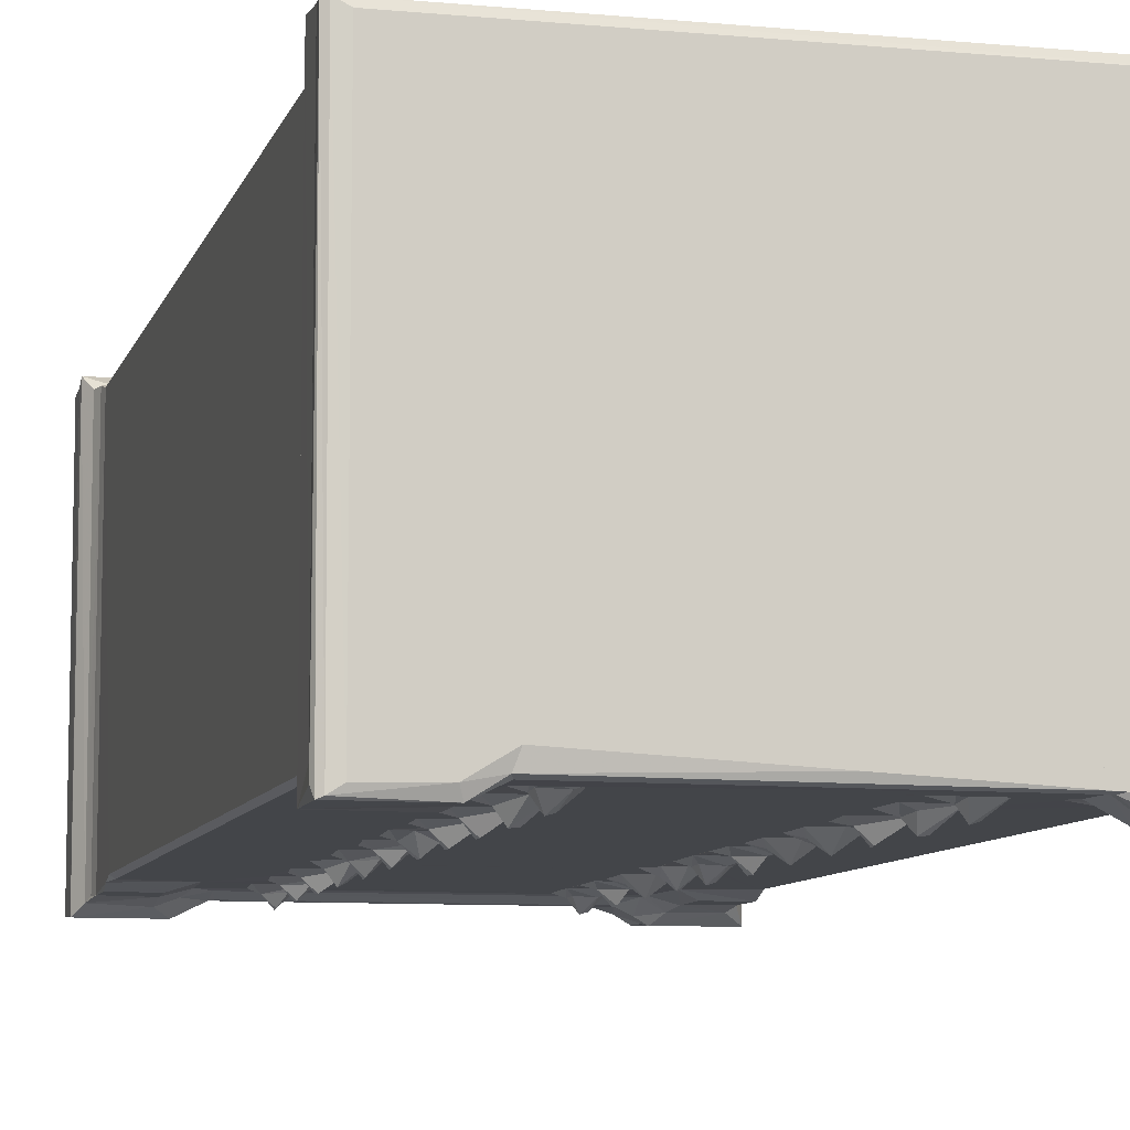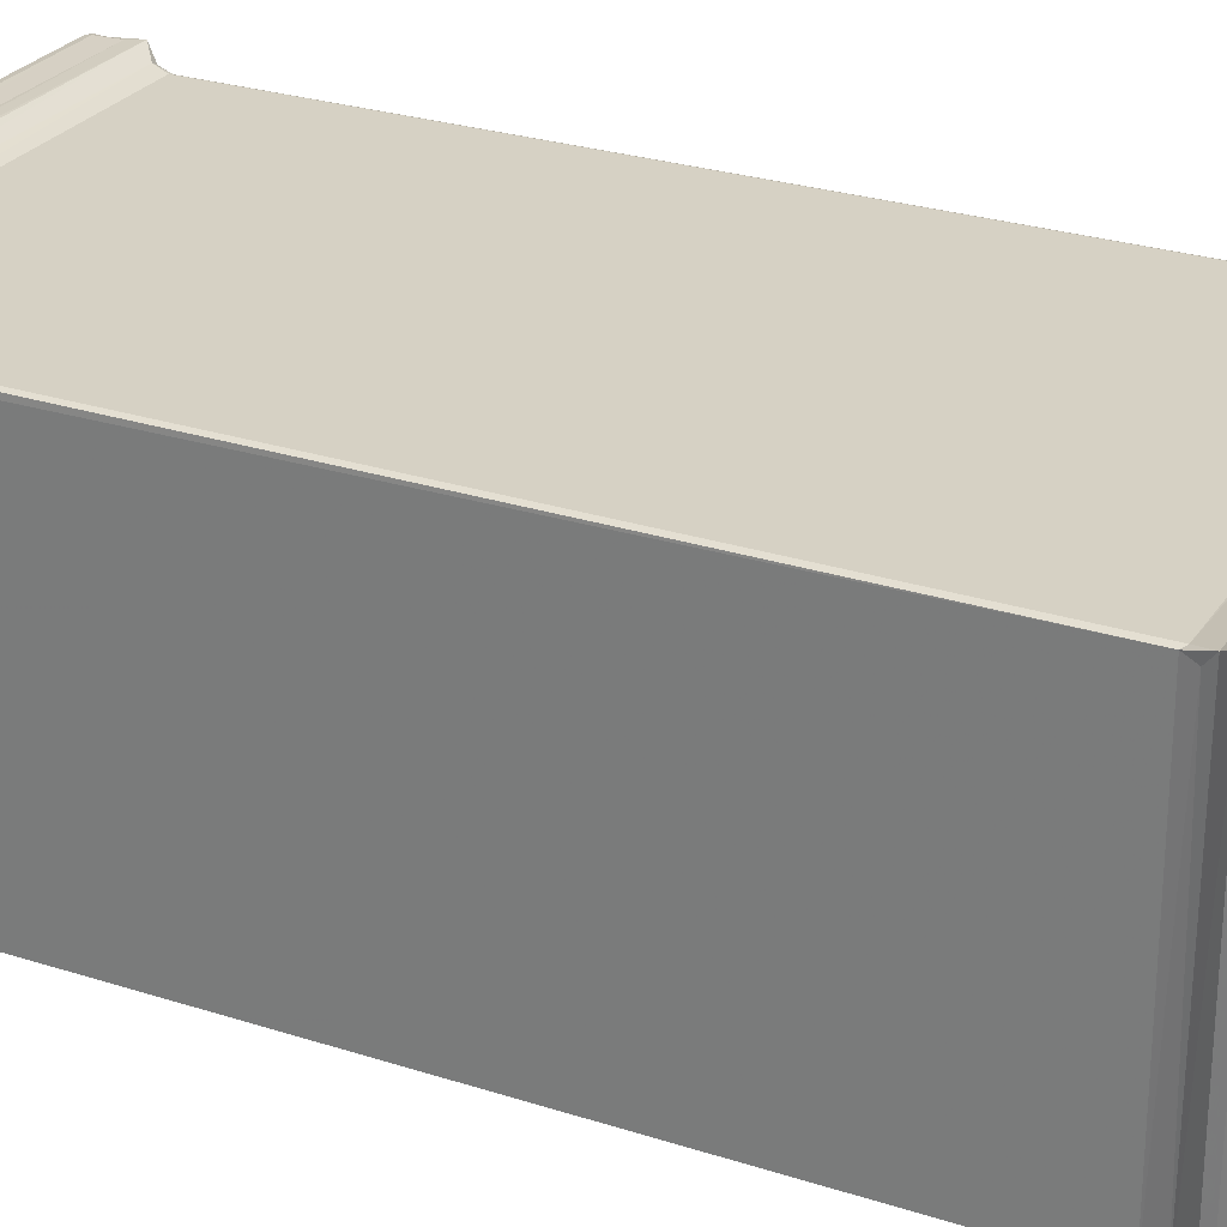
<metadata>
{"format":"obj","ext":"obj","renderer":"f3d","projection":"perspective","resolution":1024,"background":"white","views":[{"elev":-8.7,"azim":-14.2,"up":"+Y"},{"elev":26.8,"azim":116.8,"up":"+Y"}]}
</metadata>
<code>
v 0.003499 -21.61 0.1628
v 0.2358 -21.3 -0.0004859
v 0.005707 -21.64 1.692
v 3.815 -21.61 0.1741
v -0.167 -21.36 2.95
v -0.1676 -21.82 3.416
v 3.725 -21.65 1.721
v 4.391 -21.21 0.003484
v 3.81 -21.82 3.408
v 0.2996 -21.29 4.251
v 0.4731 -21.06 4.775
v 0.5922 -21.05 5.44
v 0.5918 -20.74 8.43
v 0.6503 -21.02 7.378
v 3.036 -21.4 4.147
v 3.108 -21.07 5.198
v 4.084 -21.01 4.184
v 4.253 -20.67 8.724
v 3.004 -21.03 7.348
v 0.0002639 -0.002304 1.69
v 5.307 -20.63 -0.0005023
v 0.5905 -20.49 9.309
v -0.1494 0.1282 3.475
v 0.003217 -0.02023 0.1823
v 0.2359 -0.3489 -0.0004987
v -0.1698 -0.2676 2.951
v 0.5909 -0.6862 5.44
v 5.58 -20.86 0.1536
v 4.631 -21.15 1.853
v 5.665 -20.87 1.745
v 5.366 -21.06 3.19
v 5.621 -21.03 3.401
v 5.4 -20.72 4.208
v 7.496 -21.59 6.557
v 7.352 -20.93 6.069
v 6.875 -21 7.038
v 7.502 -21.55 6.971
v 7.858 -20.97 7.754
v 8.268 -20.91 6.5
v 23.17 -20.63 -0.0004972
v 22 -20.86 0.1566
v 21.9 -20.87 1.692
v 22.1 -21.01 3.43
v 4.571 -20.66 4.812
v 6.568 -20.67 5.405
v 6.349 -20.67 8.007
v 8.69 -20.68 5.978
v 8.67 -20.67 8.635
v 19.05 -20.67 5.394
v 18.94 -20.67 12.78
v 0.849 -20.67 9.185
v 0.8513 -20.67 49.48
v 6.332 -20.67 16.77
v 6.244 -20.67 20.85
v 6.945 -20.67 19.17
v 6.561 -20.67 23.51
v 0.5949 -20.49 50.14
v 0.5907 -0.6846 52.87
v 7.501 -21.56 11.06
v 7.506 -20.95 10.45
v 6.824 -20.94 11.67
v 7.491 -21.54 11.59
v 6.641 -20.69 10.02
v 8.164 -20.99 11.4
v 7.934 -20.94 12.25
v 7.49 -21.54 15.56
v 7.506 -20.95 14.88
v 6.835 -20.95 16.08
v 7.497 -21.55 16.08
v 6.641 -20.68 14.38
v 8.127 -21.02 16.23
v 8.627 -20.67 17.32
v 7.386 -21.61 20.48
v 7.405 -21.03 19.84
v 6.877 -20.95 20.54
v 7.764 -21.41 20.19
v 7.702 -20.68 21.6
v 8.718 -20.67 20.6
v 8.316 -20.68 19.64
v 8.482 -20.67 21.37
v 7.496 -21.59 24.67
v 7.352 -20.93 24.18
v 6.875 -21 25.15
v 7.502 -21.55 25.08
v 7.858 -20.97 25.86
v 8.268 -20.91 24.61
v 6.337 -20.67 12.38
v 8.617 -20.67 10.27
v 8.725 -20.67 13.01
v 8.622 -20.67 14.64
v 18.98 -20.67 16.62
v 8.703 -20.67 24.08
v 6.349 -20.67 26.12
v 6.622 -20.67 28.1
v 8.669 -20.67 26.74
v 7.506 -20.95 28.56
v 8.619 -20.67 28.38
v 19.05 -20.67 23.5
v 19.43 -20.67 19.16
v 18.94 -20.67 30.89
v 6.547 -20.67 32.25
v 6.444 -20.67 37.25
v 6.439 -20.67 41.62
v 6.334 -20.67 39.24
v 6.424 -20.67 46
v 7.501 -21.56 29.17
v 6.824 -20.94 29.78
v 7.491 -21.54 29.7
v 7.934 -20.94 30.36
v 8.164 -20.99 29.51
v 7.49 -21.54 33.67
v 7.507 -20.95 32.99
v 6.821 -20.96 33.78
v 7.497 -21.55 34.19
v 8.127 -21.02 34.34
v 7.117 -20.72 35.14
v 7.49 -21.55 38
v 7.504 -20.95 37.34
v 6.833 -20.95 38.55
v 7.495 -21.55 38.54
v 8.122 -21.02 38.69
v 8.633 -20.67 39.8
v 7.493 -21.55 42.34
v 7.503 -20.95 41.7
v 6.833 -20.95 42.92
v 7.493 -21.55 42.88
v 8.635 -20.67 44.16
v 8.115 -21.03 43.04
v 7.34 -21.6 47.23
v 6.845 -20.96 47.3
v 7.725 -21.55 47.25
v 7.599 -20.97 46.2
v 7.693 -20.7 48.41
v 8.065 -21.04 46.99
v 8.624 -20.67 48.17
v 6.34 -20.67 30.49
v 6.336 -20.67 34.87
v 8.723 -20.67 31.11
v 8.622 -20.67 32.75
v 8.781 -20.67 35.36
v 8.305 -20.67 36.71
v 18.98 -20.67 34.73
v 19.05 -20.67 36.61
v 6.336 -20.67 43.6
v 8.299 -20.67 41.07
v 6.335 -20.67 48
v 8.305 -20.67 45.43
v 19.12 -20.67 41.19
v 18.99 -20.67 39.1
v 18.83 -20.67 43.63
v 18.92 -20.67 45.99
v 8.755 -20.67 53.15
v 0.6435 -21.03 51.35
v 0.59 -21.05 52.91
v 0.2717 -21.37 53.79
v 2.964 -21.04 51.38
v 4.085 -20.68 50.19
v 3.235 -21.17 53.42
v 4.142 -20.7 53.08
v -0.1645 -21.81 54.44
v -0.2379 -21.33 56.6
v -0.1319 -21.76 56.84
v -0.1661 -20.73 56.11
v 0.1159 -21.66 56.97
v 0.6633 -21.31 57.09
v 3.771 -21.81 54.41
v 3.811 -21.75 55.55
v 3.877 -21.76 56.82
v 3.684 -21.24 57.09
v 0.3129 -0.5434 53.71
v -0.1685 0.1567 54.42
v -0.2089 0.01028 56.79
v 5.405 -20.19 57.09
v 0.6655 -0.3487 57.09
v -0.1656 0.0006333 56.11
v 7.314 -21.62 51.77
v 6.908 -20.94 51.44
v 7.698 -21.49 51.63
v 7.653 -20.94 51.05
v 6.861 -20.88 52.45
v 7.897 -20.95 52.77
v 8.697 -20.68 51.44
v 5.318 -21.04 54.39
v 5.612 -20.8 53.81
v 5.277 -21.08 56.55
v 5.147 -20.96 56.91
v 6.493 -20.71 53.42
v 22.3 -21.04 54.41
v 18.95 -20.7 53.35
v 22.42 -21.11 56.6
v 22.77 -21.03 56.83
v 22.29 -20.82 53.87
v 22.42 -21.04 56.1
v 23.16 -20.43 57.08
v 6.564 -20.67 50.36
v 0.2679 -0.536 4.172
v 0.4845 -0.4952 4.805
v 0.1886 0.1547 2.953
v 0.899 -0.3144 4.255
v 0.849 -0.591 5.441
v 26.71 -0.5905 5.248
v 27.32 -0.3489 -0.0004968
v 27.55 -0.07028 0.1479
v 27.32 0.0001432 0.5027
v 27.56 -0.001126 1.701
v 27.43 0.1568 2.94
v 27.26 -0.3157 4.248
v 27.71 0.1306 3.474
v 0.8488 -0.5905 52.9
v 0.05615 0.01882 56.95
v 0.7262 -0.3322 53.67
v 0.0983 0.115 55.22
v 0.1771 0.1037 56.56
v 26.9 -0.3469 57.09
v 27.41 0.1651 54.84
v 27.23 -0.2725 53.79
v 27.44 0.09931 56.57
v 26.89 0.09343 55.38
v 22.34 -21.03 2.865
v 23.09 -20.71 4.296
v 23.06 -21.17 0.08544
v 23.81 -21.63 0.2044
v 23.86 -21.65 1.749
v 23.7 -21.83 3.393
v 23.07 -21.44 3.337
v 19.87 -21.61 6.803
v 19.43 -20.93 6.491
v 20.26 -21.5 6.64
v 20.18 -20.94 6.085
v 19.42 -20.91 7.466
v 20.4 -20.98 7.745
v 21.17 -20.69 6.512
v 24.19 -21.32 4.269
v 18.94 -20.67 8.405
v 23.21 -20.67 4.802
v 21.26 -20.67 8.502
v 23.39 -20.68 8.959
v 27.32 -21.3 -0.0005
v 27.55 -21.61 0.158
v 27.56 -21.65 1.709
v 27.72 -21.8 3.43
v 27.73 -21.64 2.946
v 24.54 -21.07 5.181
v 26.72 -21.29 4.336
v 26.93 -21.05 8.008
v 26.97 -21.03 5.387
v 24.51 -21.06 8.01
v 27.2 -20.98 4.367
v 26.97 -20.49 9.37
v 27.72 -0.2512 2.927
v 27.09 -0.9623 4.766
v 26.97 -0.6857 5.431
v 20.09 -21.55 11.07
v 19.81 -20.7 10.02
v 19.35 -20.94 11.68
v 18.94 -20.68 10.41
v 20.16 -21.54 11.59
v 20.77 -20.91 10.91
v 20.47 -20.95 12.24
v 19.75 -21.13 15.31
v 19.36 -20.96 15.7
v 20.08 -21.55 16.08
v 20.31 -21.4 15.51
v 20.77 -20.9 15.33
v 20.19 -20.68 17.21
v 21.12 -20.67 16.96
v 20.17 -21.55 20.17
v 19.48 -21.02 20.28
v 20.03 -21.53 20.59
v 20.17 -20.95 19.77
v 19.26 -20.69 21.18
v 20.18 -20.67 21.61
v 21.18 -20.67 20.11
v 20.96 -20.68 21.37
v 19.87 -21.61 24.91
v 19.43 -20.93 24.6
v 20.26 -21.5 24.75
v 20.18 -20.94 24.2
v 19.42 -20.91 25.58
v 20.4 -20.98 25.85
v 20.85 -20.91 25.04
v 19.05 -20.67 14.14
v 21.11 -20.67 10.29
v 21.27 -20.67 12.87
v 21.11 -20.67 14.66
v 26.71 -20.67 9.385
v 18.72 -20.67 20.04
v 18.94 -20.67 26.51
v 18.94 -20.68 28.51
v 21.2 -20.67 24.1
v 21.24 -20.67 26.62
v 19.81 -20.71 28.15
v 21.11 -20.67 28.4
v 20.77 -20.91 29.02
v 26.97 -1.01 52.89
v 20.09 -21.55 29.18
v 19.35 -20.94 29.79
v 20.16 -21.54 29.7
v 20.47 -20.95 30.35
v 19.75 -21.13 33.42
v 19.36 -20.96 33.81
v 20.08 -21.55 34.19
v 20.31 -21.4 33.62
v 20.77 -20.9 33.44
v 20.19 -20.68 35.32
v 21.12 -20.67 35.07
v 19.75 -21.13 37.77
v 19.36 -20.97 38.16
v 20.08 -21.55 38.53
v 20.31 -21.41 37.96
v 20.77 -20.9 37.8
v 20.19 -20.68 39.68
v 21.12 -20.67 39.44
v 20.11 -21.57 42.37
v 20.05 -20.95 41.7
v 19.36 -20.94 42.91
v 20.05 -21.54 42.87
v 21.14 -20.67 44.17
v 20.64 -21.04 43.03
v 19.9 -21.59 47.24
v 19.43 -21.01 47.09
v 20.28 -21.56 47.23
v 20.13 -20.96 46.19
v 19.68 -20.88 47.92
v 20.57 -21.07 46.99
v 21.12 -20.68 48.19
v 19.05 -20.67 32.25
v 21.27 -20.67 30.98
v 21.11 -20.67 32.77
v 21.11 -20.67 37.15
v 19.05 -20.67 50.35
v 18.94 -20.67 48.37
v 21.11 -20.67 41.51
v 20.81 -20.67 45.44
v 23.51 -20.68 50.09
v 26.71 -20.67 49.29
v 26.97 -20.5 50.24
v 19.87 -21.61 51.78
v 19.87 -20.93 51.05
v 19.44 -21.02 51.8
v 20.26 -21.5 51.61
v 19.55 -20.89 52.62
v 20.85 -20.74 53.35
v 20.78 -20.91 51.47
v 24.18 -21.22 53.55
v 23.8 -21.84 54.47
v 23.74 -21.74 55.49
v 23.71 -21.75 56.88
v 24.05 -21.05 57.08
v 21.19 -20.67 50.96
v 23.13 -20.67 52.87
v 24.57 -21.06 52.95
v 27.1 -21.3 57.08
v 24.56 -21.04 51.42
v 26.95 -20.85 50.6
v 26.97 -21.09 52.88
v 27.06 -21.29 53.61
v 27.31 -20.74 53.83
v 27.48 -21.83 54.49
v 27.7 -21.74 56.84
v 27.73 -21.65 54.42
v 27.8 -21.33 56.59
v 27.72 -20.73 56.11
v 27.23 -1.114 53.67
v 27.73 -0.009299 56.13
v 27.79 -0.05534 56.74
v 27.48 0.01386 56.96
v 26.71 -0.5914 52.88
v 26.94 -0.6729 52.23
v 27.73 0.1582 54.42
f 1 2 4
f 3 6 5
f 1 7 3
f 4 2 8
f 1 4 7
f 3 7 6
f 6 7 9
f 11 10 12
f 12 14 13
f 6 15 10
f 10 15 16
f 6 9 15
f 10 16 12
f 15 9 17
f 15 17 16
f 12 19 14
f 12 16 19
f 14 18 13
f 14 19 18
f 16 18 19
f 1 3 20
f 3 5 20
f 8 2 21
f 6 10 23
f 13 22 12
f 1 25 2
f 2 25 21
f 5 6 26
f 11 12 27
f 12 22 27
f 8 21 28
f 8 30 29
f 8 28 30
f 4 29 7
f 4 8 29
f 7 29 9
f 29 31 9
f 29 30 31
f 17 31 33
f 9 31 17
f 31 32 33
f 34 36 35
f 34 37 36
f 37 38 36
f 35 39 34
f 34 39 37
f 37 39 38
f 28 21 40
f 28 40 41
f 28 41 30
f 32 43 33
f 17 44 16
f 17 33 44
f 16 44 18
f 44 45 18
f 18 45 46
f 44 47 45
f 45 39 35
f 45 47 39
f 45 36 46
f 45 35 36
f 36 48 46
f 36 38 48
f 39 48 38
f 39 47 48
f 44 49 47
f 47 49 48
f 48 49 50
f 13 51 22
f 13 18 51
f 22 51 52
f 51 53 52
f 18 53 51
f 53 55 54
f 53 54 52
f 52 54 56
f 22 52 57
f 59 61 60
f 60 61 63
f 59 60 64
f 59 62 61
f 62 65 61
f 59 64 62
f 64 65 62
f 66 68 67
f 66 69 68
f 67 68 70
f 66 71 69
f 66 67 71
f 69 72 68
f 69 71 72
f 73 75 74
f 73 74 76
f 74 75 55
f 73 77 75
f 76 79 78
f 74 79 76
f 76 80 73
f 76 78 80
f 73 80 77
f 81 83 82
f 81 84 83
f 84 85 83
f 82 86 81
f 81 86 84
f 84 86 85
f 18 46 63
f 18 63 87
f 46 48 63
f 48 88 63
f 63 88 60
f 60 88 64
f 87 63 61
f 61 89 87
f 61 65 89
f 87 89 70
f 64 88 89
f 64 89 65
f 18 87 53
f 87 70 53
f 53 70 68
f 89 90 70
f 70 90 67
f 67 90 71
f 71 90 72
f 68 72 53
f 53 72 55
f 48 50 88
f 88 50 89
f 50 91 89
f 90 91 72
f 89 91 90
f 54 55 75
f 55 79 74
f 54 77 56
f 75 77 54
f 77 80 56
f 80 92 56
f 56 93 94
f 56 94 52
f 56 83 93
f 56 82 83
f 56 86 82
f 56 92 86
f 86 95 85
f 86 92 95
f 83 95 93
f 83 85 95
f 93 95 94
f 95 97 94
f 94 97 96
f 78 79 80
f 55 99 79
f 79 99 98
f 79 98 80
f 92 80 98
f 92 98 95
f 95 98 100
f 95 100 97
f 52 104 103
f 52 102 104
f 52 103 105
f 57 58 22
f 106 107 96
f 106 108 107
f 96 107 94
f 108 109 107
f 106 110 108
f 106 96 110
f 110 109 108
f 111 113 112
f 111 112 115
f 111 114 113
f 113 114 116
f 111 115 114
f 114 115 116
f 117 119 118
f 117 120 119
f 118 119 102
f 117 121 120
f 117 118 121
f 120 122 119
f 120 121 122
f 123 125 124
f 124 125 103
f 123 126 125
f 126 127 125
f 123 124 128
f 123 128 126
f 126 128 127
f 132 130 105
f 132 129 130
f 129 133 130
f 131 129 134
f 132 134 129
f 134 135 131
f 129 135 133
f 129 131 135
f 52 94 101
f 94 136 101
f 136 94 107
f 107 138 136
f 107 109 138
f 96 97 110
f 110 97 138
f 110 138 109
f 136 138 101
f 101 113 137
f 101 112 113
f 138 139 101
f 101 139 112
f 112 139 115
f 52 101 137
f 52 137 102
f 137 113 116
f 115 139 140
f 115 140 116
f 116 140 141
f 102 137 141
f 141 118 102
f 104 102 119
f 137 116 141
f 118 141 121
f 121 141 122
f 138 97 100
f 138 100 139
f 139 100 140
f 100 142 140
f 140 143 141
f 103 144 105
f 119 122 104
f 104 122 103
f 103 122 145
f 145 124 103
f 144 103 125
f 124 145 128
f 128 145 127
f 105 146 52
f 125 127 144
f 105 144 147
f 147 132 105
f 144 127 147
f 146 105 130
f 130 133 146
f 132 147 134
f 134 147 135
f 122 148 145
f 141 149 122
f 145 150 127
f 127 151 147
f 147 152 135
f 153 57 52
f 153 154 57
f 153 52 157
f 153 157 156
f 154 158 155
f 153 158 154
f 153 156 158
f 156 159 158
f 156 157 159
f 160 162 161
f 160 161 163
f 155 158 160
f 158 166 160
f 160 166 167
f 160 168 162
f 160 167 168
f 164 169 165
f 162 168 164
f 164 168 169
f 57 154 58
f 154 155 170
f 160 163 171
f 162 164 172
f 161 162 172
f 165 169 174
f 154 170 58
f 171 163 175
f 155 160 171
f 163 161 175
f 155 171 170
f 176 179 178
f 176 177 179
f 176 180 177
f 180 176 181
f 178 179 182
f 178 181 176
f 178 182 181
f 166 158 183
f 158 159 183
f 183 159 184
f 166 185 167
f 166 183 185
f 168 186 169
f 167 185 168
f 168 185 186
f 184 187 152
f 184 188 183
f 184 152 189
f 185 190 186
f 190 191 186
f 184 192 188
f 184 189 192
f 183 193 185
f 185 193 190
f 191 194 186
f 52 195 157
f 52 146 195
f 157 195 187
f 157 187 159
f 159 187 184
f 146 133 195
f 195 179 177
f 133 135 195
f 195 135 182
f 195 182 179
f 195 177 187
f 187 177 180
f 180 181 187
f 182 152 181
f 181 152 187
f 169 186 173
f 169 173 174
f 135 152 182
f 186 194 173
f 1 24 25
f 1 20 24
f 20 5 26
f 26 6 23
f 23 10 196
f 10 11 197
f 10 197 196
f 11 27 197
f 20 23 198
f 20 26 23
f 196 197 199
f 196 199 23
f 197 27 200
f 21 25 40
f 25 202 40
f 25 24 203
f 25 203 202
f 24 20 204
f 204 20 205
f 20 198 205
f 198 23 206
f 203 24 204
f 199 197 207
f 199 207 23
f 197 200 201
f 207 208 23
f 27 22 58
f 27 209 200
f 200 209 201
f 27 58 209
f 172 164 210
f 164 165 210
f 175 161 172
f 210 165 174
f 58 211 209
f 58 170 211
f 171 175 212
f 175 213 212
f 170 171 211
f 175 172 213
f 213 172 210
f 174 173 214
f 174 214 210
f 171 212 215
f 211 171 216
f 213 210 217
f 215 212 218
f 212 213 218
f 218 213 217
f 30 41 42
f 42 219 30
f 30 219 31
f 31 43 32
f 31 219 43
f 43 220 33
f 41 40 221
f 41 221 42
f 42 221 219
f 221 223 219
f 222 223 221
f 219 223 225
f 219 225 43
f 224 225 223
f 226 229 228
f 226 227 229
f 226 230 227
f 230 226 231
f 228 229 232
f 228 231 226
f 228 232 231
f 43 225 220
f 224 233 225
f 225 233 220
f 33 220 44
f 49 234 50
f 220 235 44
f 44 235 49
f 49 229 227
f 235 232 49
f 49 232 229
f 49 227 234
f 234 227 230
f 230 231 234
f 232 236 231
f 231 236 234
f 232 237 236
f 232 235 237
f 222 221 238
f 221 40 238
f 222 239 240
f 222 238 239
f 222 240 223
f 223 240 224
f 240 241 224
f 240 242 241
f 233 235 220
f 233 243 235
f 235 243 237
f 224 244 233
f 241 244 224
f 233 244 243
f 243 244 246
f 243 246 245
f 237 243 247
f 243 245 247
f 247 245 237
f 244 241 248
f 244 248 246
f 240 205 242
f 246 249 245
f 248 241 208
f 240 239 205
f 205 250 242
f 248 207 251
f 248 251 246
f 251 252 246
f 248 208 207
f 246 252 249
f 253 255 254
f 254 255 256
f 253 258 257
f 253 254 258
f 253 257 255
f 257 259 255
f 257 258 259
f 260 263 262
f 260 262 261
f 263 260 264
f 262 265 91
f 261 262 91
f 263 266 262
f 263 264 266
f 262 266 265
f 267 269 268
f 267 268 270
f 268 99 270
f 269 272 271
f 268 269 271
f 267 270 273
f 267 274 269
f 267 273 274
f 269 274 272
f 275 278 277
f 275 276 278
f 275 279 276
f 279 275 280
f 277 278 281
f 277 280 275
f 277 281 280
f 234 256 50
f 72 273 55
f 72 91 273
f 50 282 91
f 234 254 256
f 234 283 254
f 234 236 283
f 254 283 258
f 50 256 255
f 255 259 50
f 258 283 284
f 258 284 259
f 259 284 50
f 50 284 285
f 236 237 283
f 284 286 285
f 283 286 284
f 283 237 286
f 282 260 261
f 282 261 91
f 50 285 282
f 282 264 260
f 282 285 264
f 264 285 266
f 91 265 273
f 265 266 273
f 285 286 266
f 55 273 99
f 99 287 271
f 99 271 98
f 98 288 100
f 100 288 289
f 287 99 268
f 287 268 271
f 99 273 270
f 271 272 98
f 272 274 290
f 272 290 98
f 273 286 274
f 274 286 290
f 98 276 288
f 98 278 276
f 288 276 279
f 98 290 278
f 278 290 281
f 281 291 280
f 281 290 291
f 279 280 288
f 288 292 289
f 280 291 288
f 288 291 293
f 288 293 292
f 292 293 294
f 237 245 286
f 245 249 286
f 266 286 273
f 290 286 291
f 293 291 286
f 249 252 295
f 296 297 292
f 296 298 297
f 292 297 289
f 298 299 297
f 296 294 298
f 296 292 294
f 298 294 299
f 300 303 302
f 303 300 304
f 300 302 301
f 302 305 142
f 301 302 142
f 303 306 302
f 303 304 306
f 302 306 305
f 307 310 309
f 307 309 308
f 310 307 311
f 309 312 149
f 308 309 149
f 310 313 309
f 310 311 313
f 309 313 312
f 314 316 315
f 315 316 148
f 314 317 316
f 317 318 316
f 314 315 319
f 314 319 317
f 317 319 318
f 323 321 151
f 323 320 321
f 321 320 324
f 322 320 325
f 323 325 320
f 325 326 322
f 320 326 324
f 320 322 326
f 100 327 142
f 141 143 149
f 140 142 143
f 100 289 297
f 297 299 100
f 294 293 328
f 294 328 299
f 299 328 100
f 327 301 142
f 327 300 301
f 100 328 327
f 327 328 329
f 327 304 300
f 327 329 304
f 293 306 328
f 328 306 329
f 304 329 306
f 142 305 143
f 143 307 308
f 143 308 149
f 305 330 143
f 143 311 307
f 143 330 311
f 305 306 330
f 311 330 313
f 330 306 313
f 145 148 150
f 122 149 148
f 127 150 151
f 147 151 331
f 151 332 331
f 149 312 148
f 312 333 148
f 312 313 333
f 150 148 316
f 148 333 315
f 315 333 319
f 319 333 318
f 316 318 150
f 150 318 151
f 151 318 334
f 334 323 151
f 332 151 321
f 332 321 324
f 323 334 325
f 325 334 326
f 324 326 332
f 326 334 335
f 293 286 306
f 286 336 306
f 286 249 336
f 313 306 336
f 249 295 337
f 313 336 333
f 333 336 318
f 336 249 337
f 318 336 334
f 334 336 335
f 183 188 193
f 338 340 339
f 338 339 341
f 338 342 340
f 339 344 341
f 341 343 338
f 341 344 343
f 342 338 343
f 192 189 343
f 188 192 345
f 345 346 188
f 188 346 193
f 346 347 193
f 191 349 194
f 347 190 193
f 347 348 190
f 348 349 191
f 348 191 190
f 147 331 152
f 331 189 152
f 332 350 331
f 332 326 350
f 331 344 339
f 331 350 344
f 331 340 189
f 331 339 340
f 189 340 342
f 342 343 189
f 344 350 343
f 350 326 335
f 350 351 343
f 351 192 343
f 350 335 351
f 335 352 351
f 351 345 192
f 351 352 345
f 194 353 173
f 354 335 355
f 335 354 352
f 354 355 356
f 352 357 345
f 354 356 352
f 352 356 357
f 356 358 357
f 345 359 346
f 345 357 359
f 346 359 347
f 347 360 348
f 347 359 360
f 348 353 349
f 348 360 353
f 359 357 361
f 357 358 361
f 361 362 360
f 359 361 360
f 361 363 362
f 335 336 355
f 336 337 355
f 355 337 356
f 337 295 356
f 356 364 358
f 349 353 194
f 363 365 362
f 356 295 364
f 365 366 362
f 362 366 360
f 353 360 367
f 238 40 202
f 207 197 201
f 206 23 208
f 242 208 241
f 238 203 239
f 239 203 205
f 238 202 203
f 242 250 208
f 198 206 205
f 204 205 203
f 250 205 208
f 205 206 208
f 251 207 252
f 201 252 207
f 209 368 201
f 201 368 252
f 295 252 369
f 368 369 252
f 209 211 368
f 216 171 370
f 171 215 370
f 217 210 367
f 214 367 210
f 368 211 216
f 358 370 361
f 358 364 370
f 173 353 214
f 353 367 214
f 367 360 366
f 295 216 364
f 361 365 363
f 361 370 365
f 295 369 216
f 368 216 369
f 218 217 215
f 364 216 370
f 215 365 370
f 215 217 365
f 217 366 365
f 217 367 366

</code>
